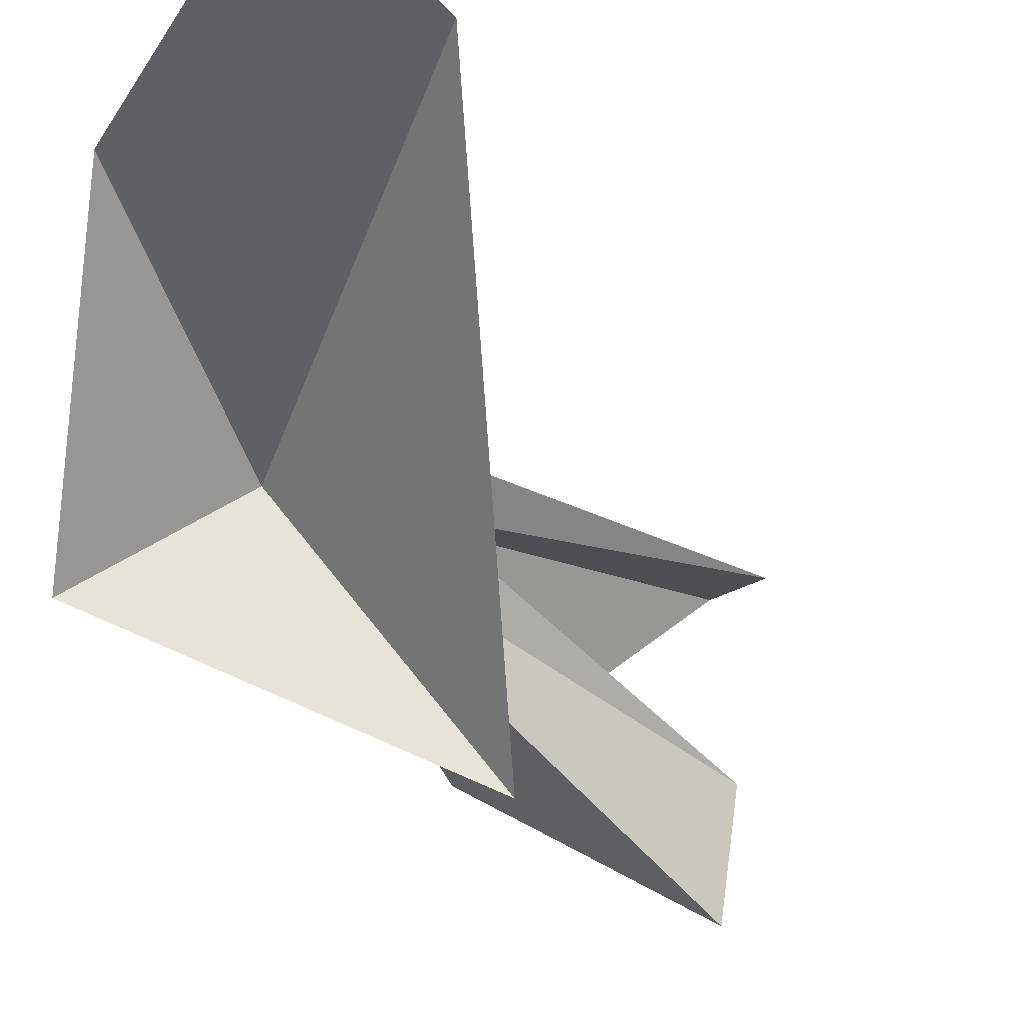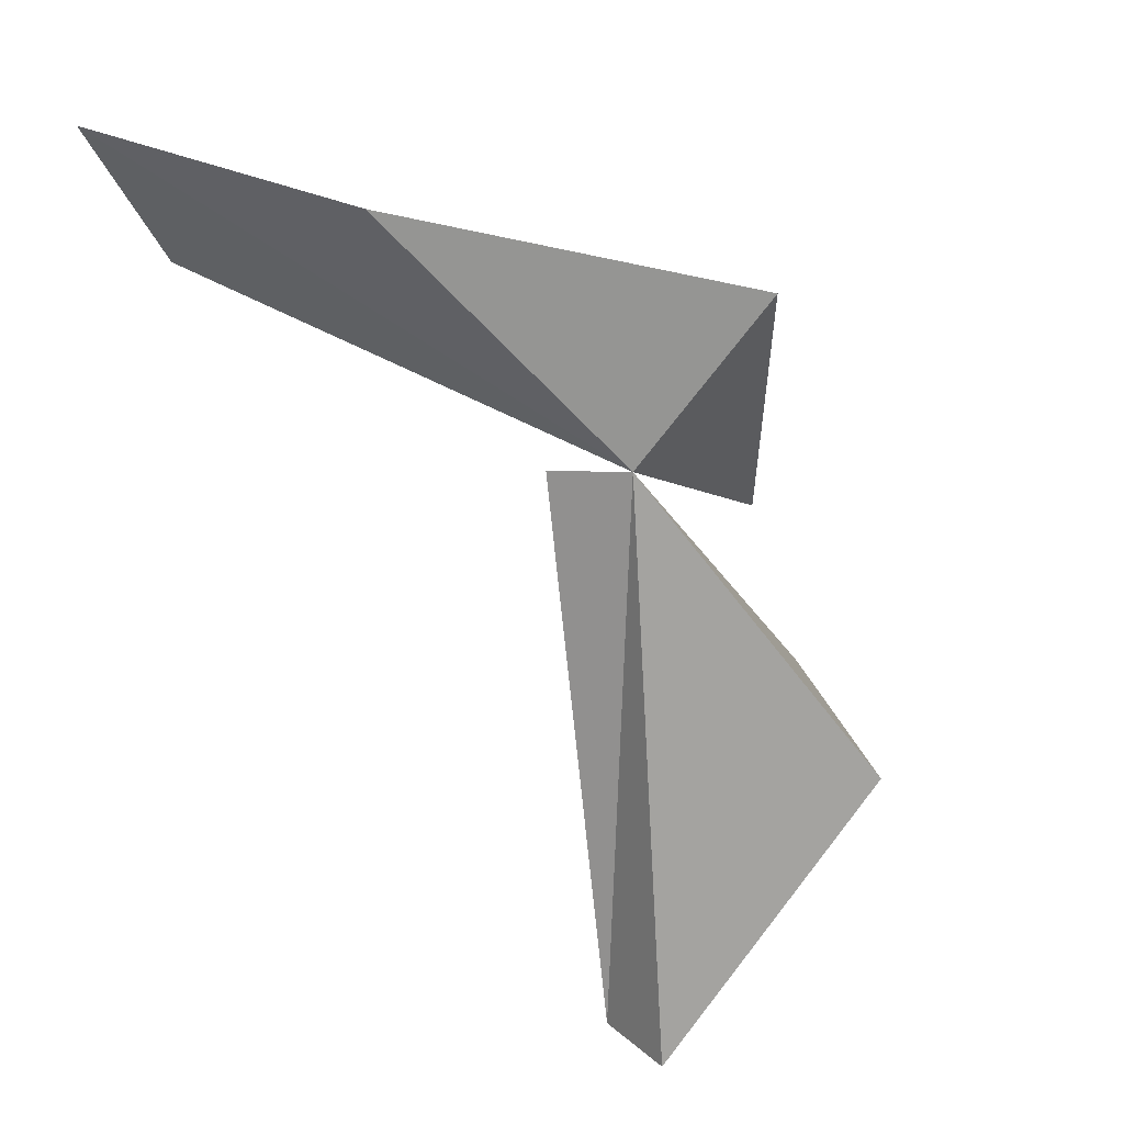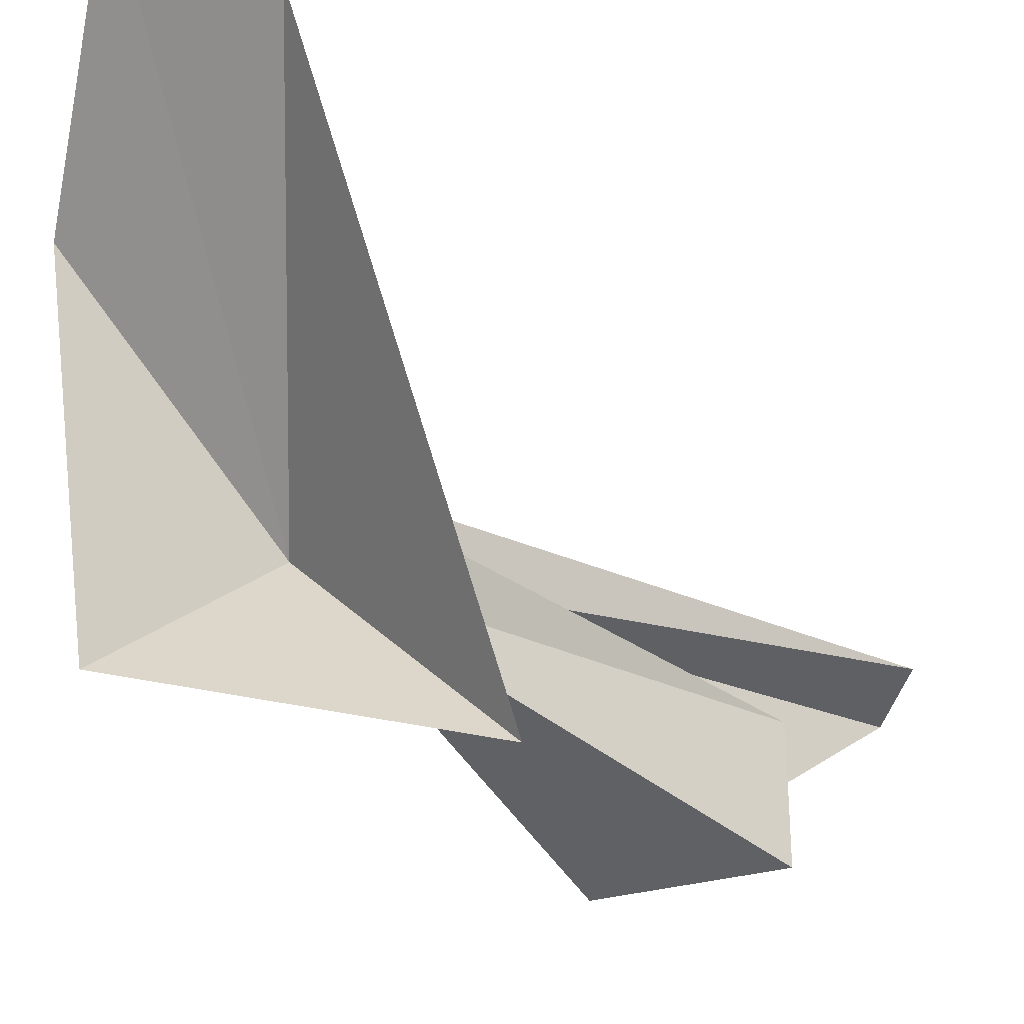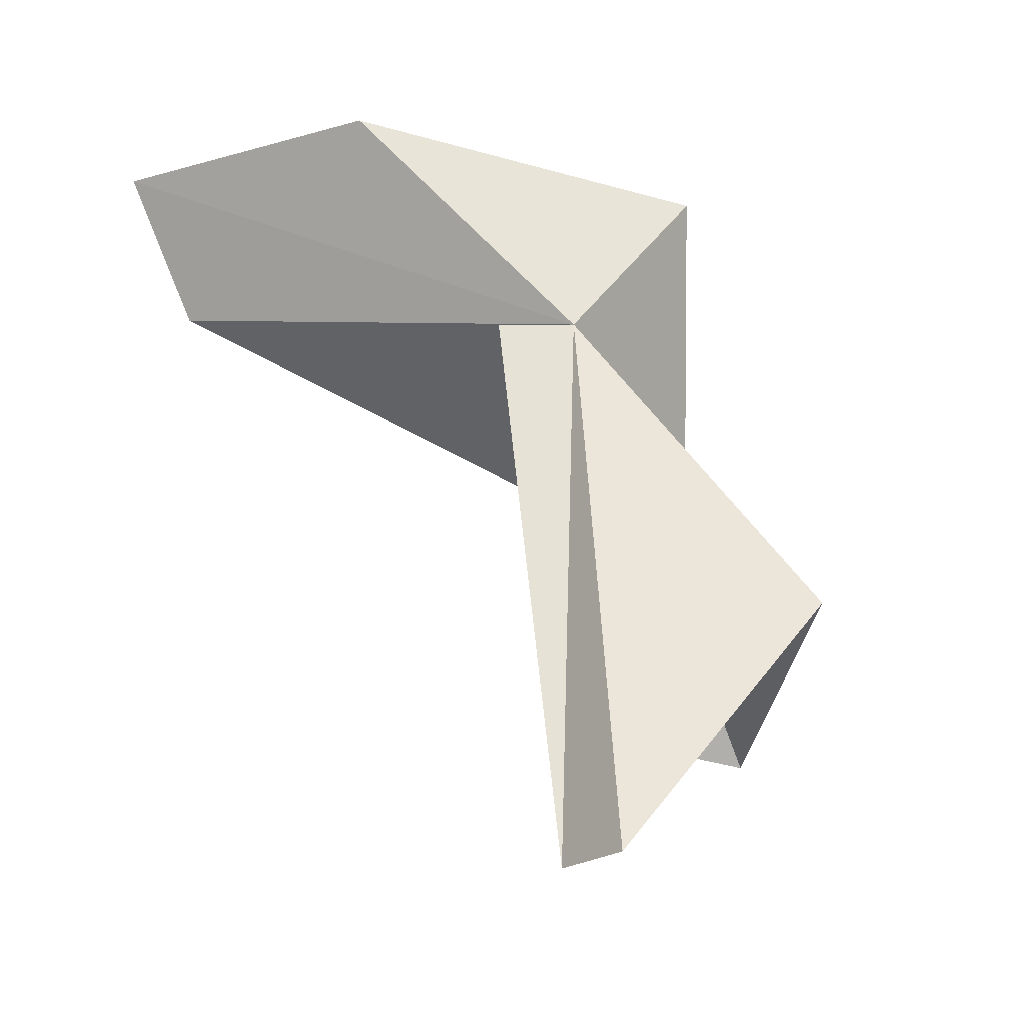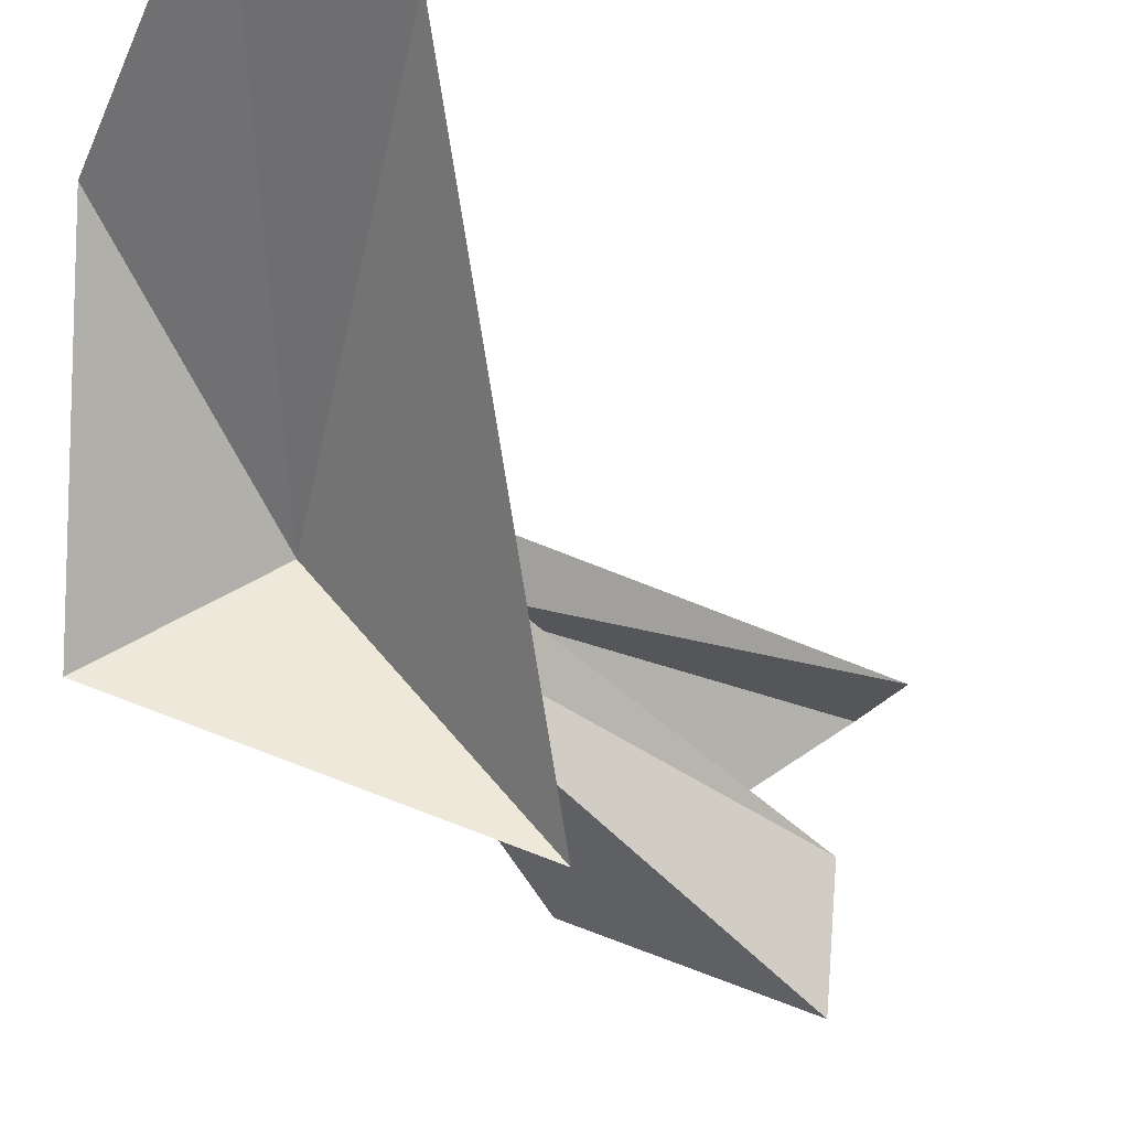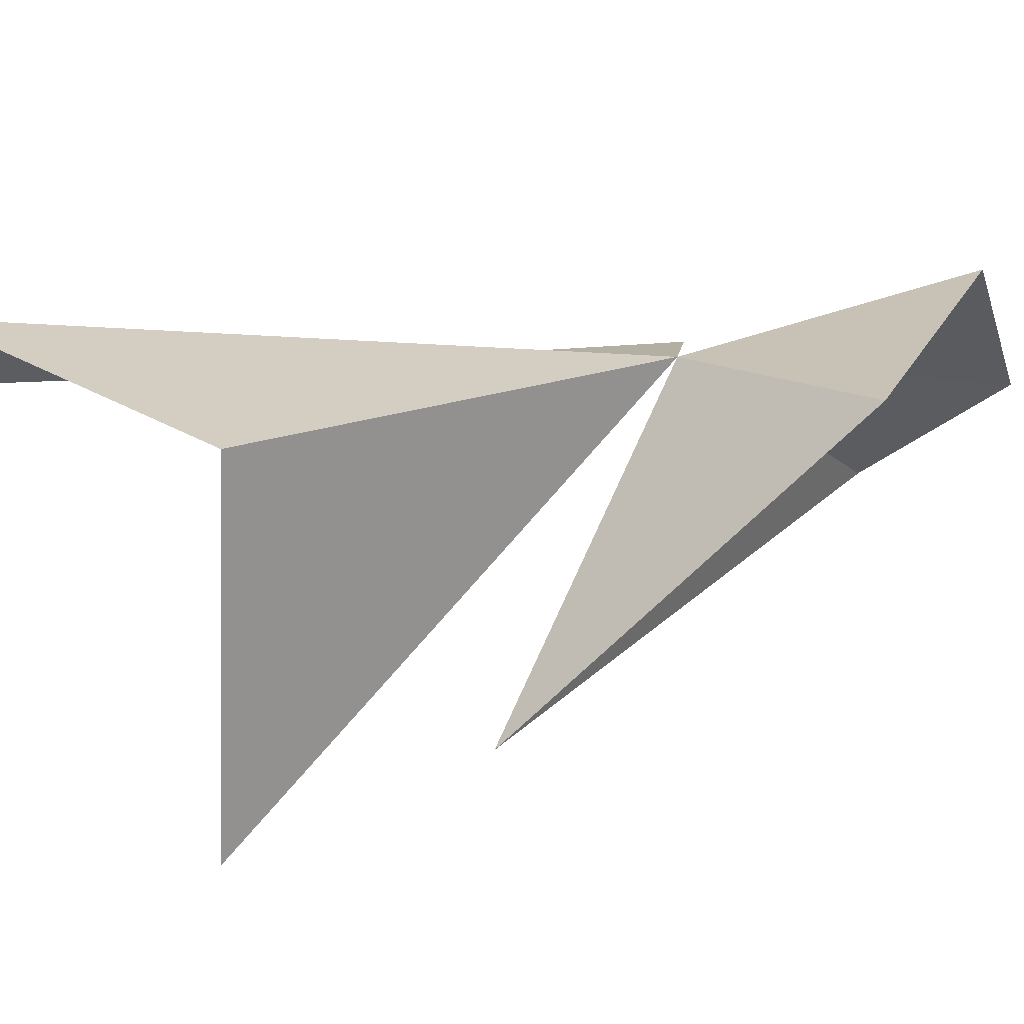
<metadata>
{"format":"obj","ext":"obj","renderer":"f3d","projection":"perspective","resolution":1024,"background":"white","views":[{"elev":-20.1,"azim":53.3,"up":"+Y"},{"elev":28.8,"azim":-128.7,"up":"+Z"},{"elev":-45.6,"azim":74.2,"up":"+Y"},{"elev":-22.7,"azim":-129.1,"up":"+Z"},{"elev":-28.7,"azim":61.2,"up":"+Y"},{"elev":-37.5,"azim":-78.9,"up":"+Y"}]}
</metadata>
<code>
v -1.499 -4.267 32.61
v -5.275 -8.262 25.38
v 1.395 -12.17 23.77
v -4.013 -3.237 19.17
v 2.277 -9.6 24.04
v -2.099 -3.237 19.17
v -0.3366 -2.916 32.61
v 1.806 -0.1765 38.29
v 8.524 2.356 38.73
v 8.524 0.4153 35.24
v 1.355 -10.4 28.68
v -2.766 -6.912 36.26
f 1 2 4
f 1 5 3
f 1 4 6
f 1 6 7
f 1 7 5
f 1 8 9
f 1 9 10
f 1 10 11
f 1 12 8
f 1 3 2
f 1 11 12

</code>
